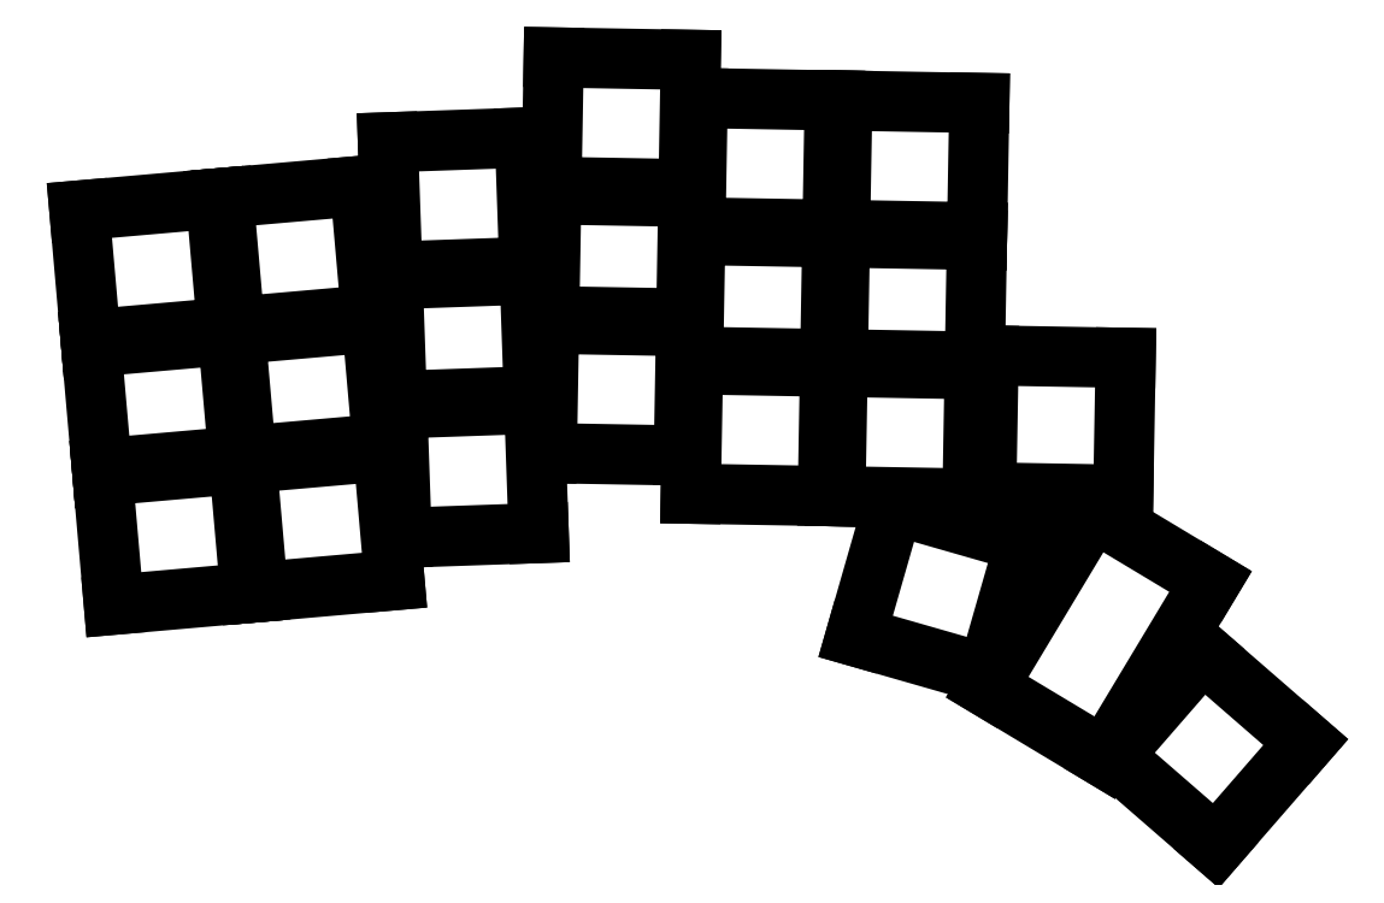
<metadata>
{"format":"dxf","ext":"dxf","renderer":"ezdxf+matplotlib","layout":"modelspace","background":"white","min_lineweight":24,"dpi":150}
</metadata>
<code>
0
SECTION
2
ENTITIES
0
LINE
8
0
10
-11.23
20
25.12
11
6.7
21
26.69
0
LINE
8
0
10
6.7
20
26.69
11
8.269
21
8.754
0
LINE
8
0
10
8.269
20
8.754
11
-9.663
21
7.185
0
LINE
8
0
10
-9.663
20
7.185
11
-11.23
21
25.12
0
LINE
8
0
10
-12.71
20
42.05
11
5.218
21
43.62
0
LINE
8
0
10
5.218
20
43.62
11
6.787
21
25.69
0
LINE
8
0
10
6.787
20
25.69
11
-11.14
21
24.12
0
LINE
8
0
10
-11.14
20
24.12
11
-12.71
21
42.05
0
LINE
8
0
10
-14.2
20
58.99
11
3.736
21
60.56
0
LINE
8
0
10
3.736
20
60.56
11
5.305
21
42.62
0
LINE
8
0
10
5.305
20
42.62
11
-12.63
21
41.06
0
LINE
8
0
10
-12.63
20
41.06
11
-14.2
21
58.99
0
LINE
8
0
10
7.696
20
26.77
11
25.63
21
28.34
0
LINE
8
0
10
25.63
20
28.34
11
27.2
21
10.41
0
LINE
8
0
10
27.2
20
10.41
11
9.265
21
8.841
0
LINE
8
0
10
9.265
20
8.841
11
7.696
21
26.77
0
LINE
8
0
10
6.214
20
43.71
11
24.15
21
45.28
0
LINE
8
0
10
24.15
20
45.28
11
25.71
21
27.35
0
LINE
8
0
10
25.71
20
27.35
11
7.783
21
25.78
0
LINE
8
0
10
7.783
20
25.78
11
6.214
21
43.71
0
LINE
8
0
10
4.733
20
60.64
11
22.66
21
62.21
0
LINE
8
0
10
22.66
20
62.21
11
24.23
21
44.28
0
LINE
8
0
10
24.23
20
44.28
11
6.301
21
42.71
0
LINE
8
0
10
6.301
20
42.71
11
4.733
21
60.64
0
LINE
8
0
10
27.52
20
33.96
11
45.51
21
34.59
0
LINE
8
0
10
45.51
20
34.59
11
46.13
21
16.6
0
LINE
8
0
10
46.13
20
16.6
11
28.15
21
15.97
0
LINE
8
0
10
28.15
20
15.97
11
27.52
21
33.96
0
LINE
8
0
10
26.92
20
50.95
11
44.91
21
51.58
0
LINE
8
0
10
44.91
20
51.58
11
45.54
21
33.59
0
LINE
8
0
10
45.54
20
33.59
11
27.55
21
32.96
0
LINE
8
0
10
27.55
20
32.96
11
26.92
21
50.95
0
LINE
8
0
10
26.33
20
67.94
11
44.32
21
68.57
0
LINE
8
0
10
44.32
20
68.57
11
44.95
21
50.58
0
LINE
8
0
10
44.95
20
50.58
11
26.96
21
49.95
0
LINE
8
0
10
26.96
20
49.95
11
26.33
21
67.94
0
LINE
8
0
10
47.51
20
45.1
11
65.51
21
44.79
0
LINE
8
0
10
65.51
20
44.79
11
65.2
21
26.79
0
LINE
8
0
10
65.2
20
26.79
11
47.2
21
27.11
0
LINE
8
0
10
47.2
20
27.11
11
47.51
21
45.1
0
LINE
8
0
10
47.81
20
62.1
11
65.81
21
61.79
0
LINE
8
0
10
65.81
20
61.79
11
65.49
21
43.79
0
LINE
8
0
10
65.49
20
43.79
11
47.5
21
44.1
0
LINE
8
0
10
47.5
20
44.1
11
47.81
21
62.1
0
LINE
8
0
10
48.11
20
79.1
11
66.1
21
78.78
0
LINE
8
0
10
66.1
20
78.78
11
65.79
21
60.79
0
LINE
8
0
10
65.79
20
60.79
11
47.79
21
61.1
0
LINE
8
0
10
47.79
20
61.1
11
48.11
21
79.1
0
LINE
8
0
10
66.42
20
39.77
11
84.42
21
39.46
0
LINE
8
0
10
84.42
20
39.46
11
84.11
21
21.46
0
LINE
8
0
10
84.11
20
21.46
11
66.11
21
21.77
0
LINE
8
0
10
66.11
20
21.77
11
66.42
21
39.77
0
LINE
8
0
10
66.72
20
56.77
11
84.72
21
56.46
0
LINE
8
0
10
84.72
20
56.46
11
84.4
21
38.46
0
LINE
8
0
10
84.4
20
38.46
11
66.41
21
38.77
0
LINE
8
0
10
66.41
20
38.77
11
66.72
21
56.77
0
LINE
8
0
10
67.02
20
73.77
11
85.01
21
73.45
0
LINE
8
0
10
85.01
20
73.45
11
84.7
21
55.46
0
LINE
8
0
10
84.7
20
55.46
11
66.7
21
55.77
0
LINE
8
0
10
66.7
20
55.77
11
67.02
21
73.77
0
LINE
8
0
10
85.42
20
39.44
11
103.4
21
39.13
0
LINE
8
0
10
103.4
20
39.13
11
103.1
21
21.13
0
LINE
8
0
10
103.1
20
21.13
11
85.11
21
21.44
0
LINE
8
0
10
85.11
20
21.44
11
85.42
21
39.44
0
LINE
8
0
10
85.72
20
56.44
11
103.7
21
56.12
0
LINE
8
0
10
103.7
20
56.12
11
103.4
21
38.13
0
LINE
8
0
10
103.4
20
38.13
11
85.4
21
38.44
0
LINE
8
0
10
85.4
20
38.44
11
85.72
21
56.44
0
LINE
8
0
10
86.01
20
73.44
11
104
21
73.12
0
LINE
8
0
10
104
20
73.12
11
103.7
21
55.12
0
LINE
8
0
10
103.7
20
55.12
11
85.7
21
55.44
0
LINE
8
0
10
85.7
20
55.44
11
86.01
21
73.44
0
LINE
8
0
10
105.2
20
39.94
11
123.2
21
39.63
0
LINE
8
0
10
123.2
20
39.63
11
122.9
21
21.63
0
LINE
8
0
10
122.9
20
21.63
11
104.9
21
21.95
0
LINE
8
0
10
104.9
20
21.95
11
105.2
21
39.94
0
LINE
8
0
10
92.72
20
20.33
11
110
21
15.37
0
LINE
8
0
10
110
20
15.37
11
105.1
21
-1.931
0
LINE
8
0
10
105.1
20
-1.931
11
87.76
21
3.03
0
LINE
8
0
10
87.76
20
3.03
11
92.72
21
20.33
0
LINE
8
0
10
105
20
-3.643
11
119
21
19.5
0
LINE
8
0
10
119
20
19.5
11
134.4
21
10.23
0
LINE
8
0
10
134.4
20
10.23
11
120.5
21
-12.91
0
LINE
8
0
10
120.5
20
-12.91
11
105
21
-3.643
0
LINE
8
0
10
121.5
20
-12.65
11
133.3
21
0.9357
0
LINE
8
0
10
133.3
20
0.9357
11
146.9
21
-10.87
0
LINE
8
0
10
146.9
20
-10.87
11
135.1
21
-24.46
0
LINE
8
0
10
135.1
20
-24.46
11
121.5
21
-12.65
0
ENDSEC
0
EOF

</code>
